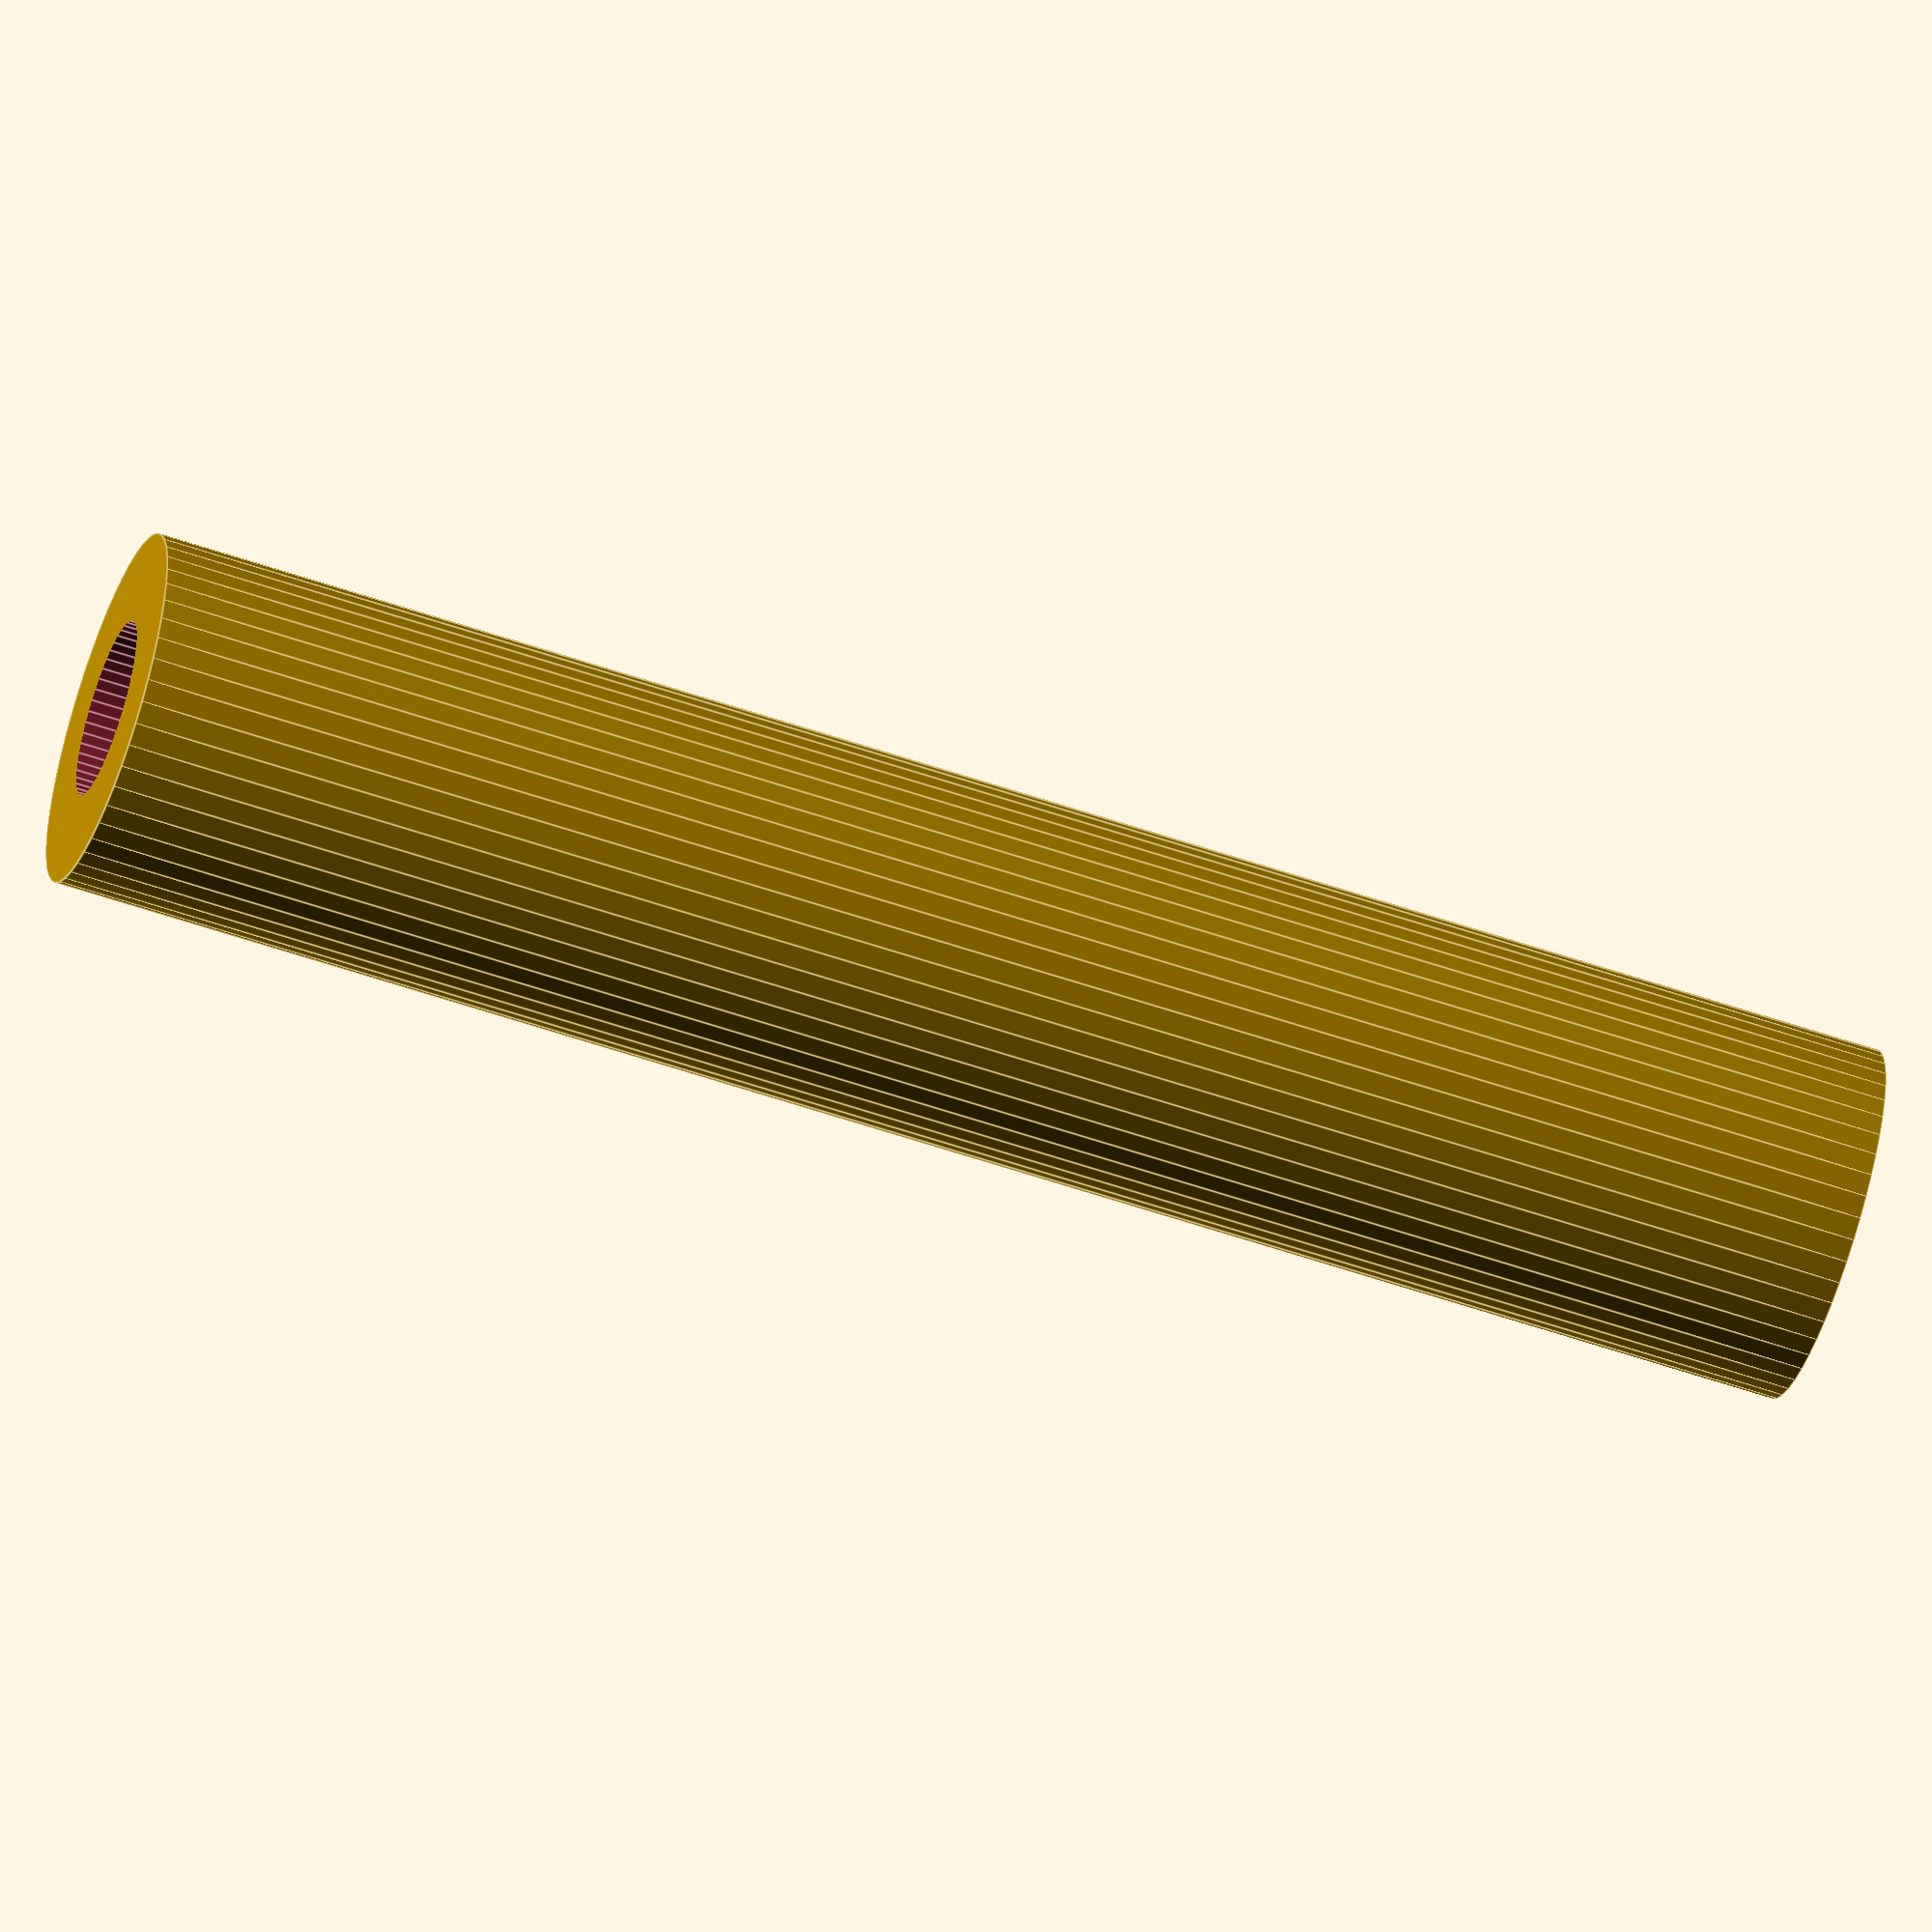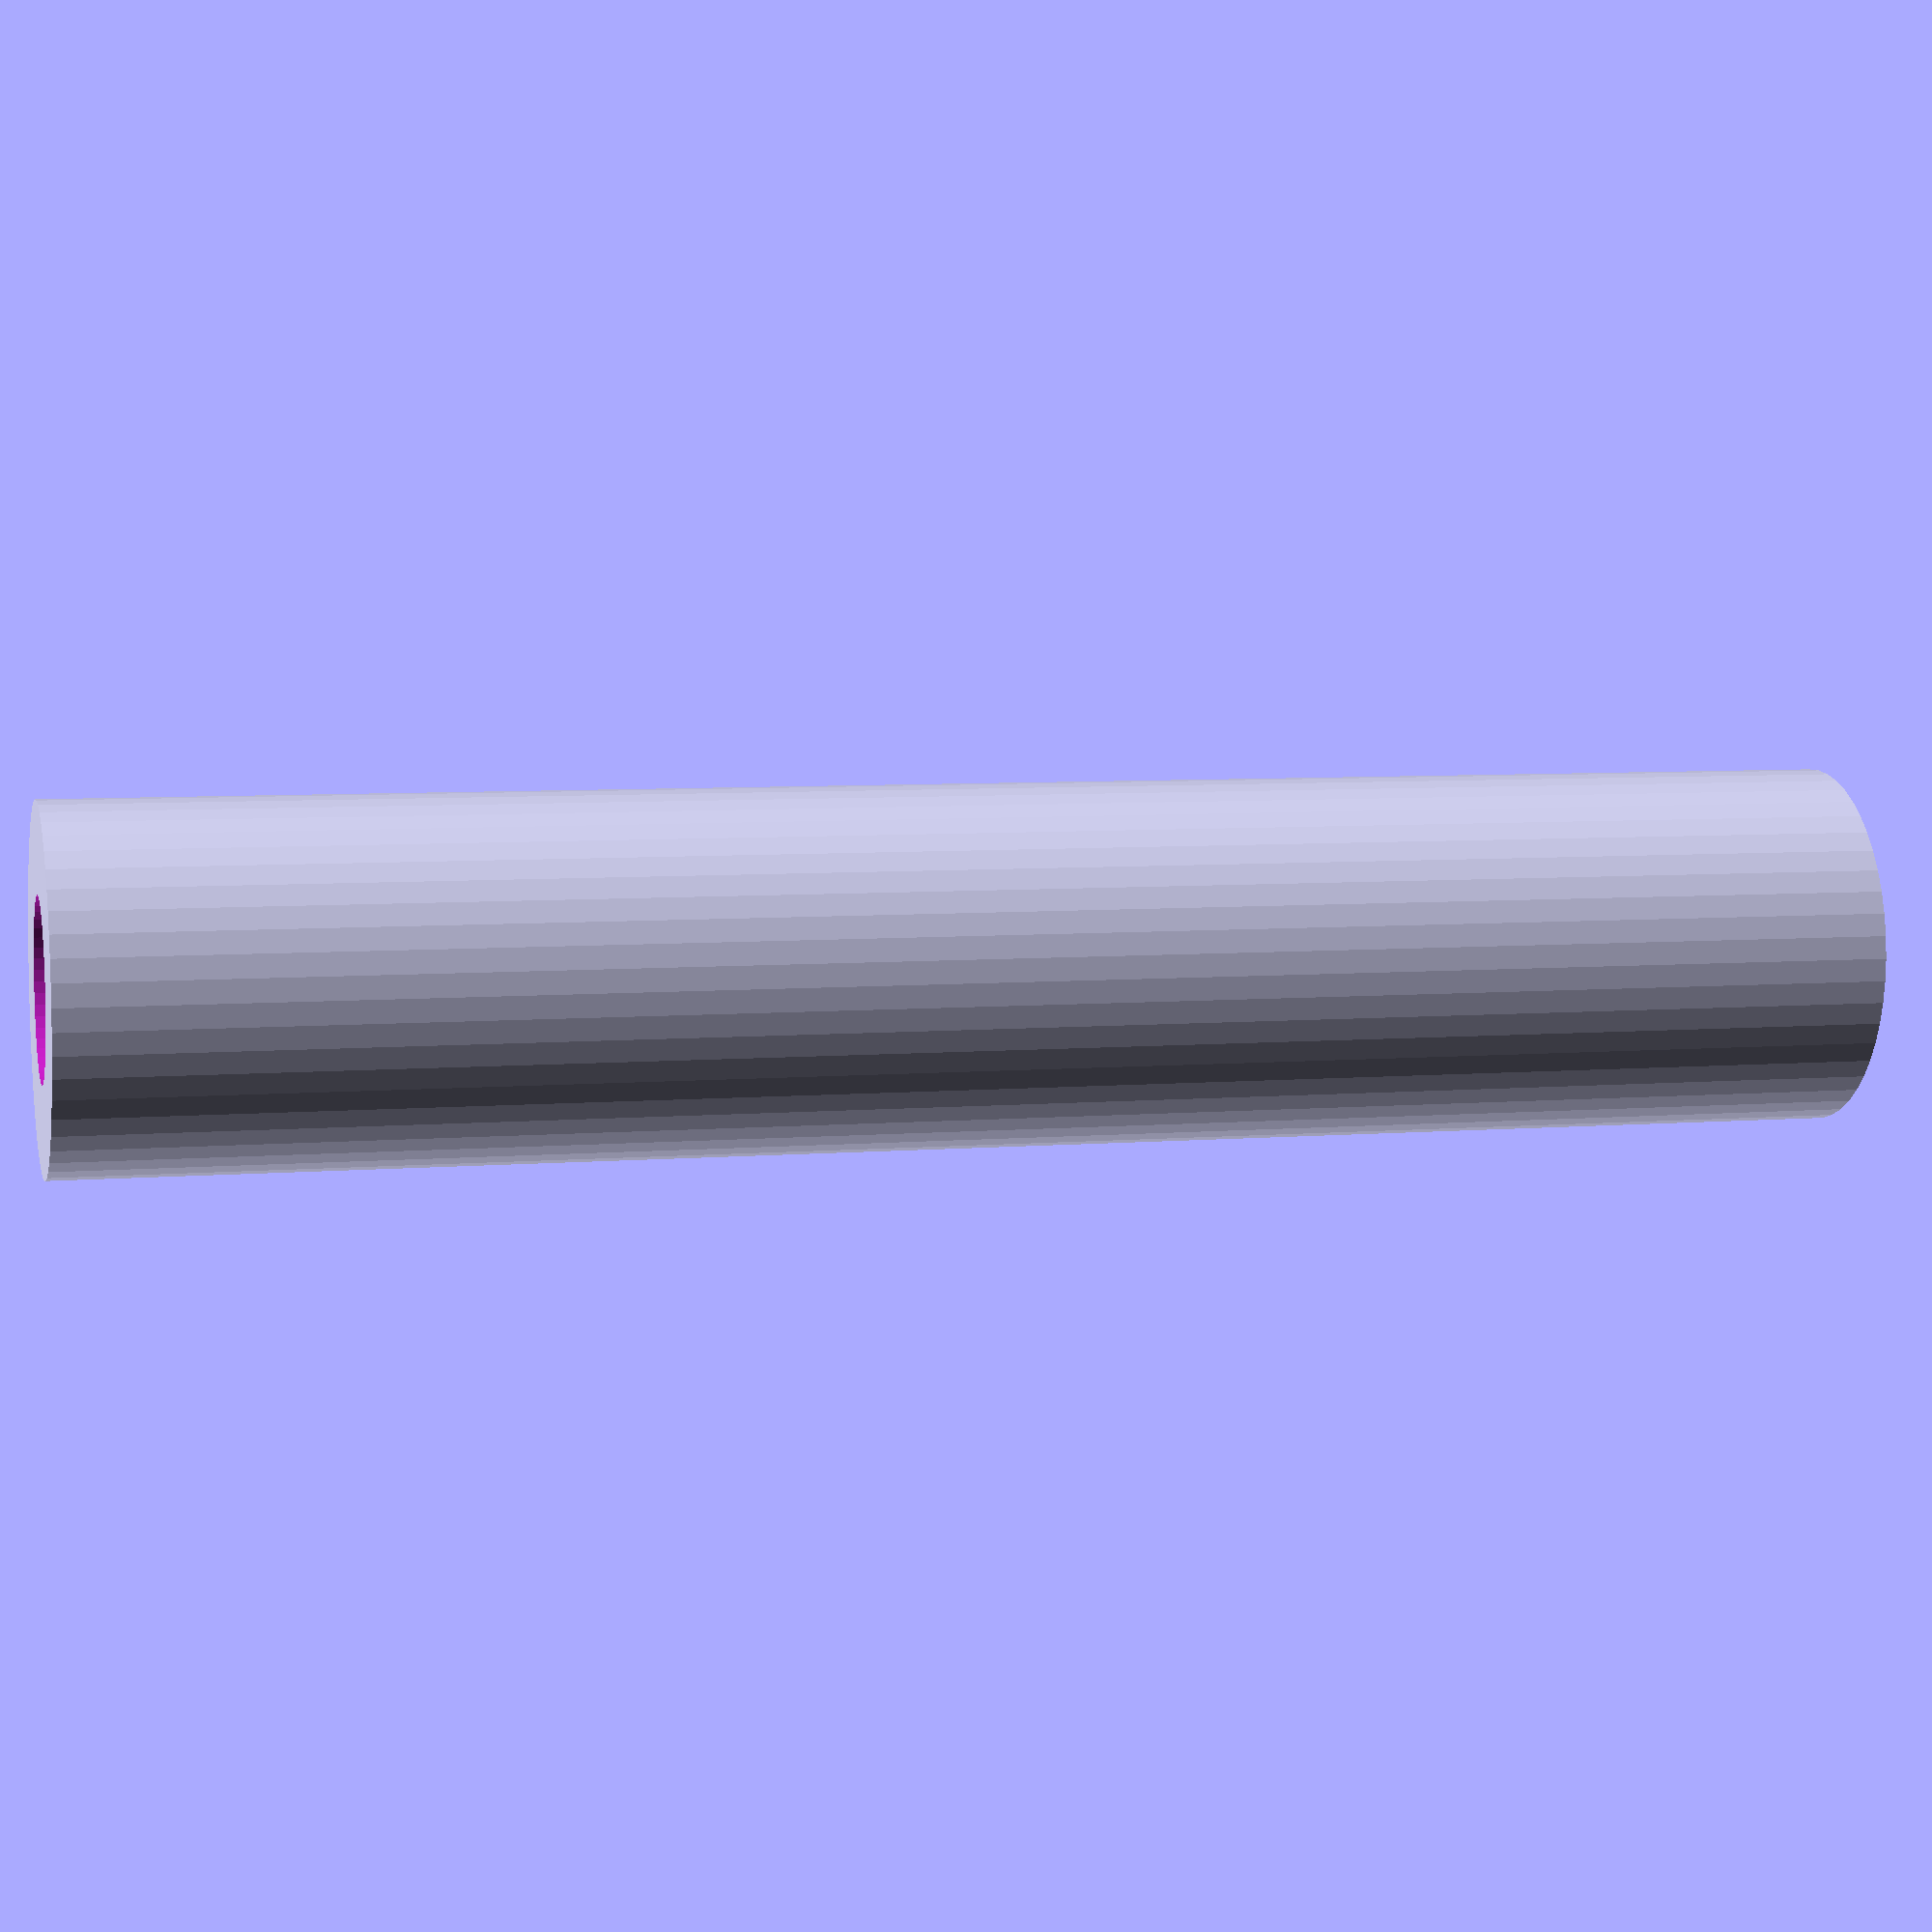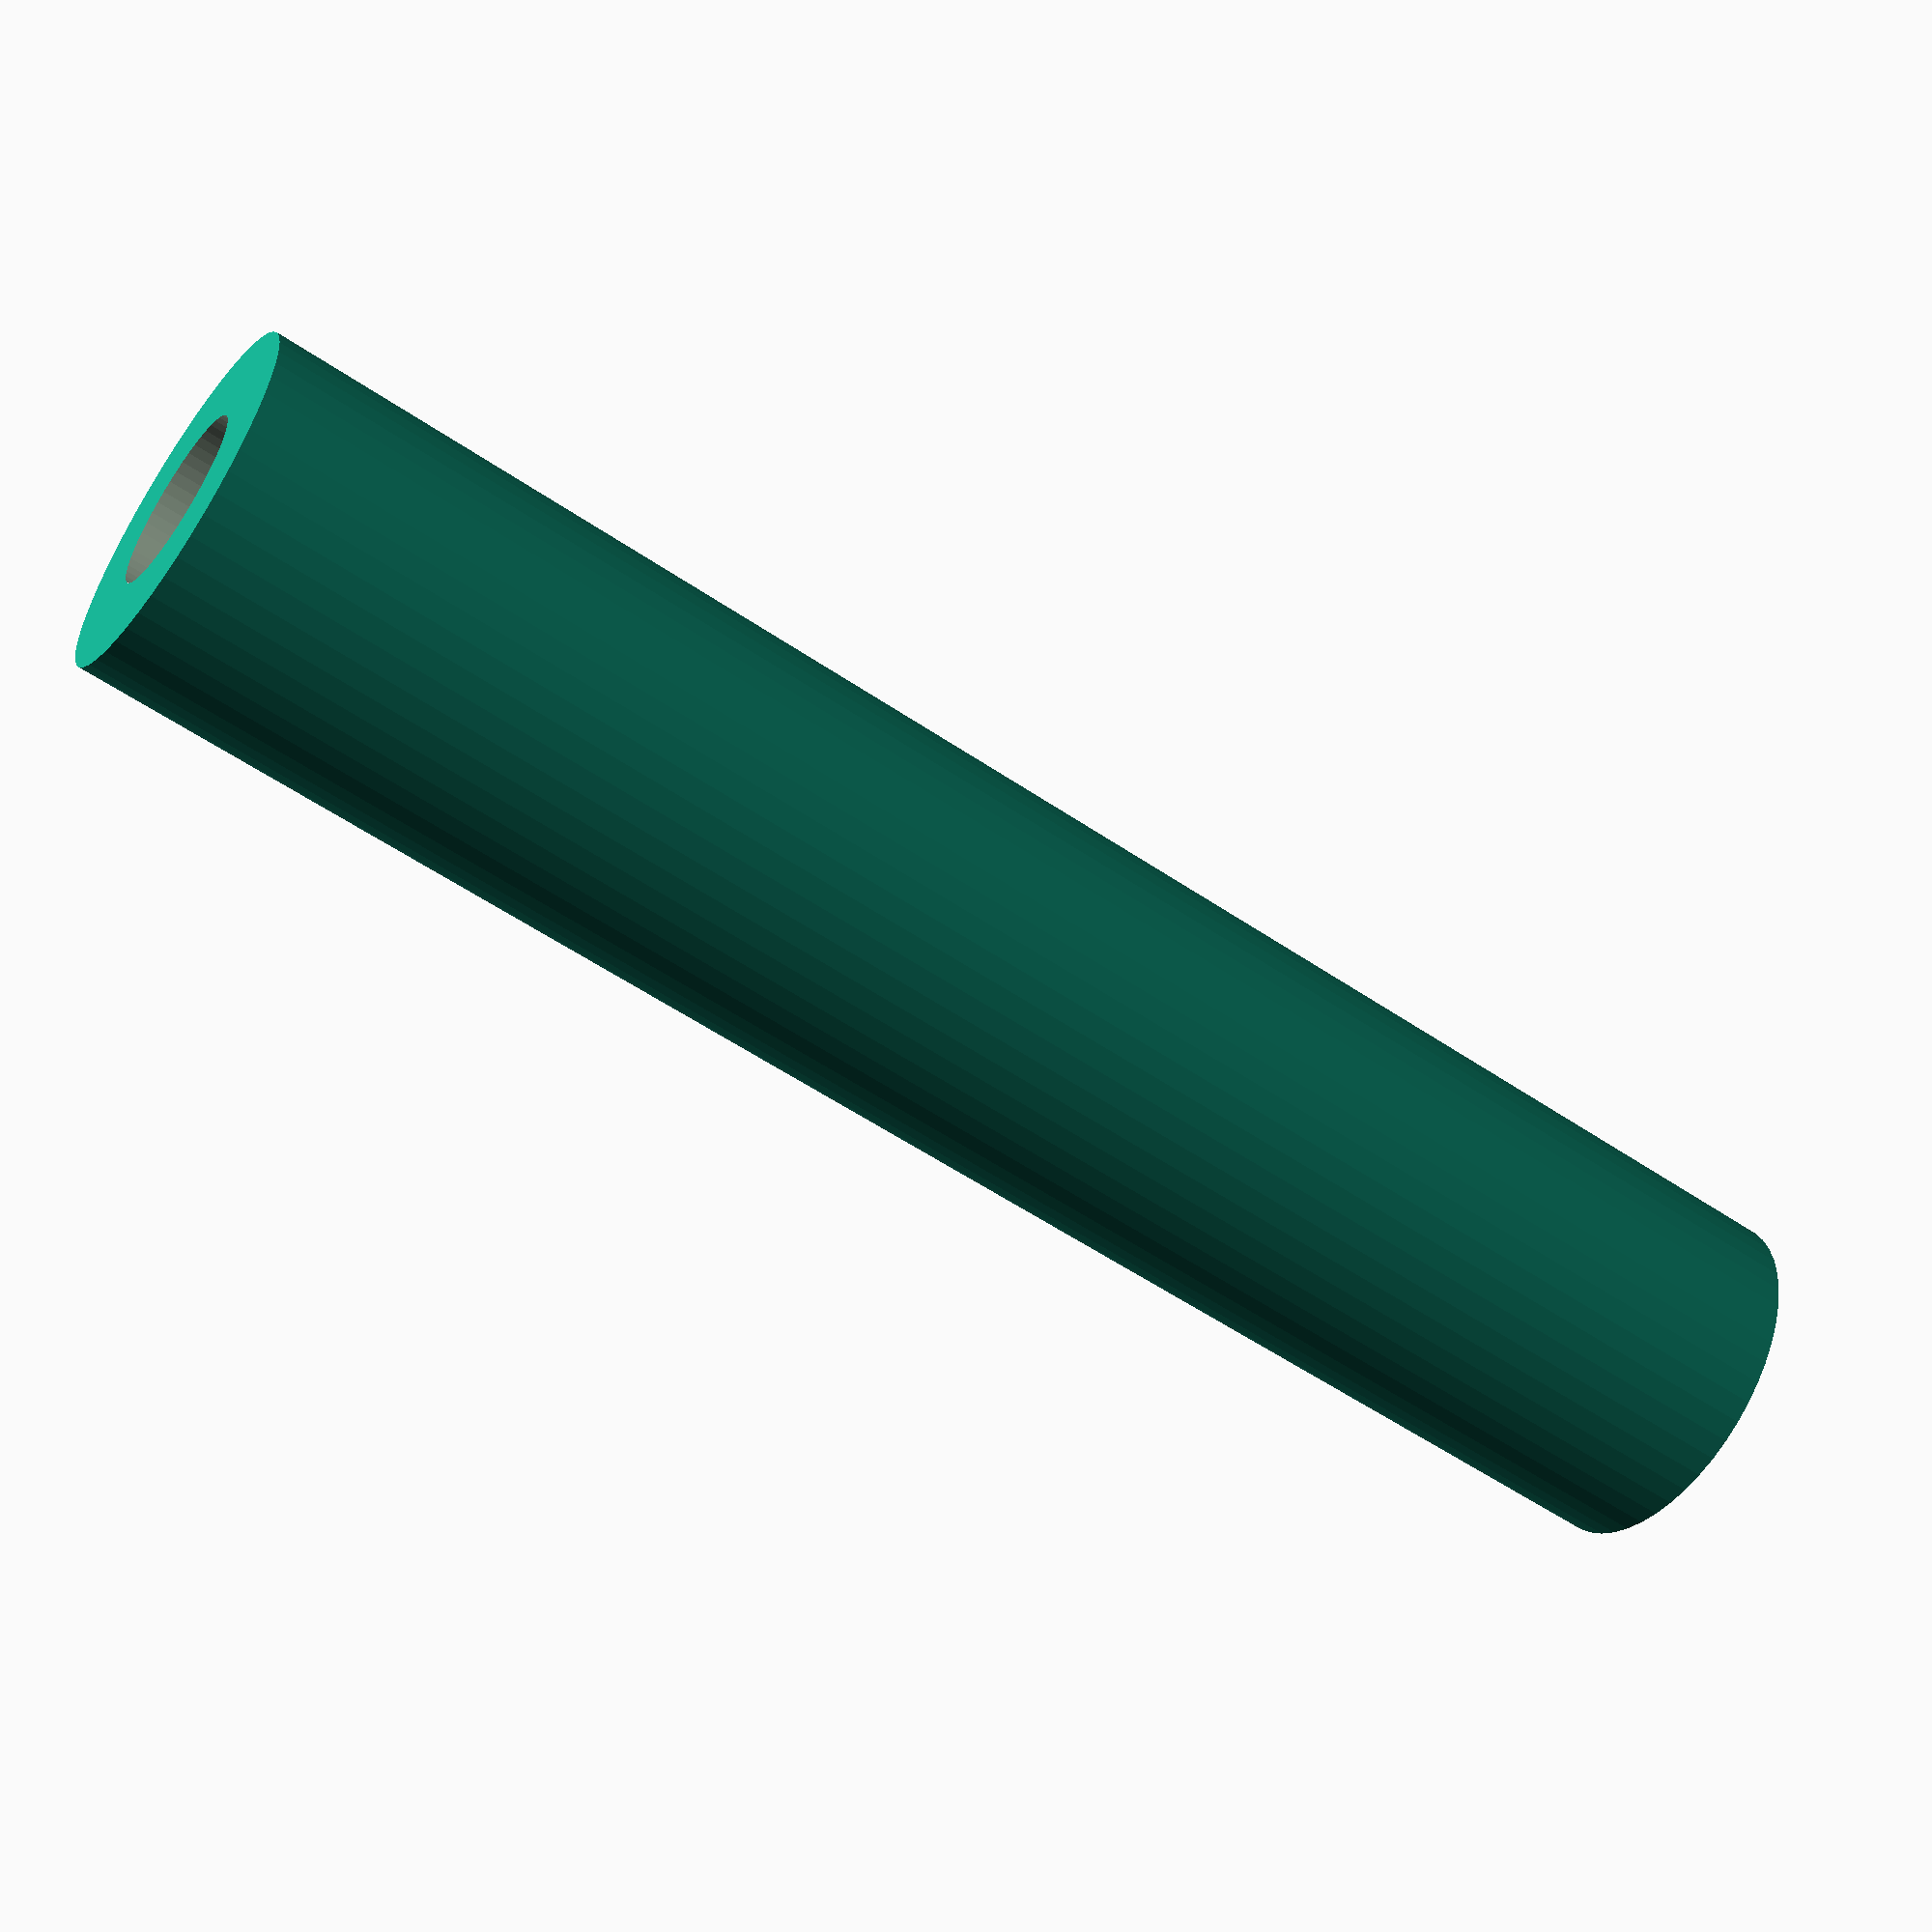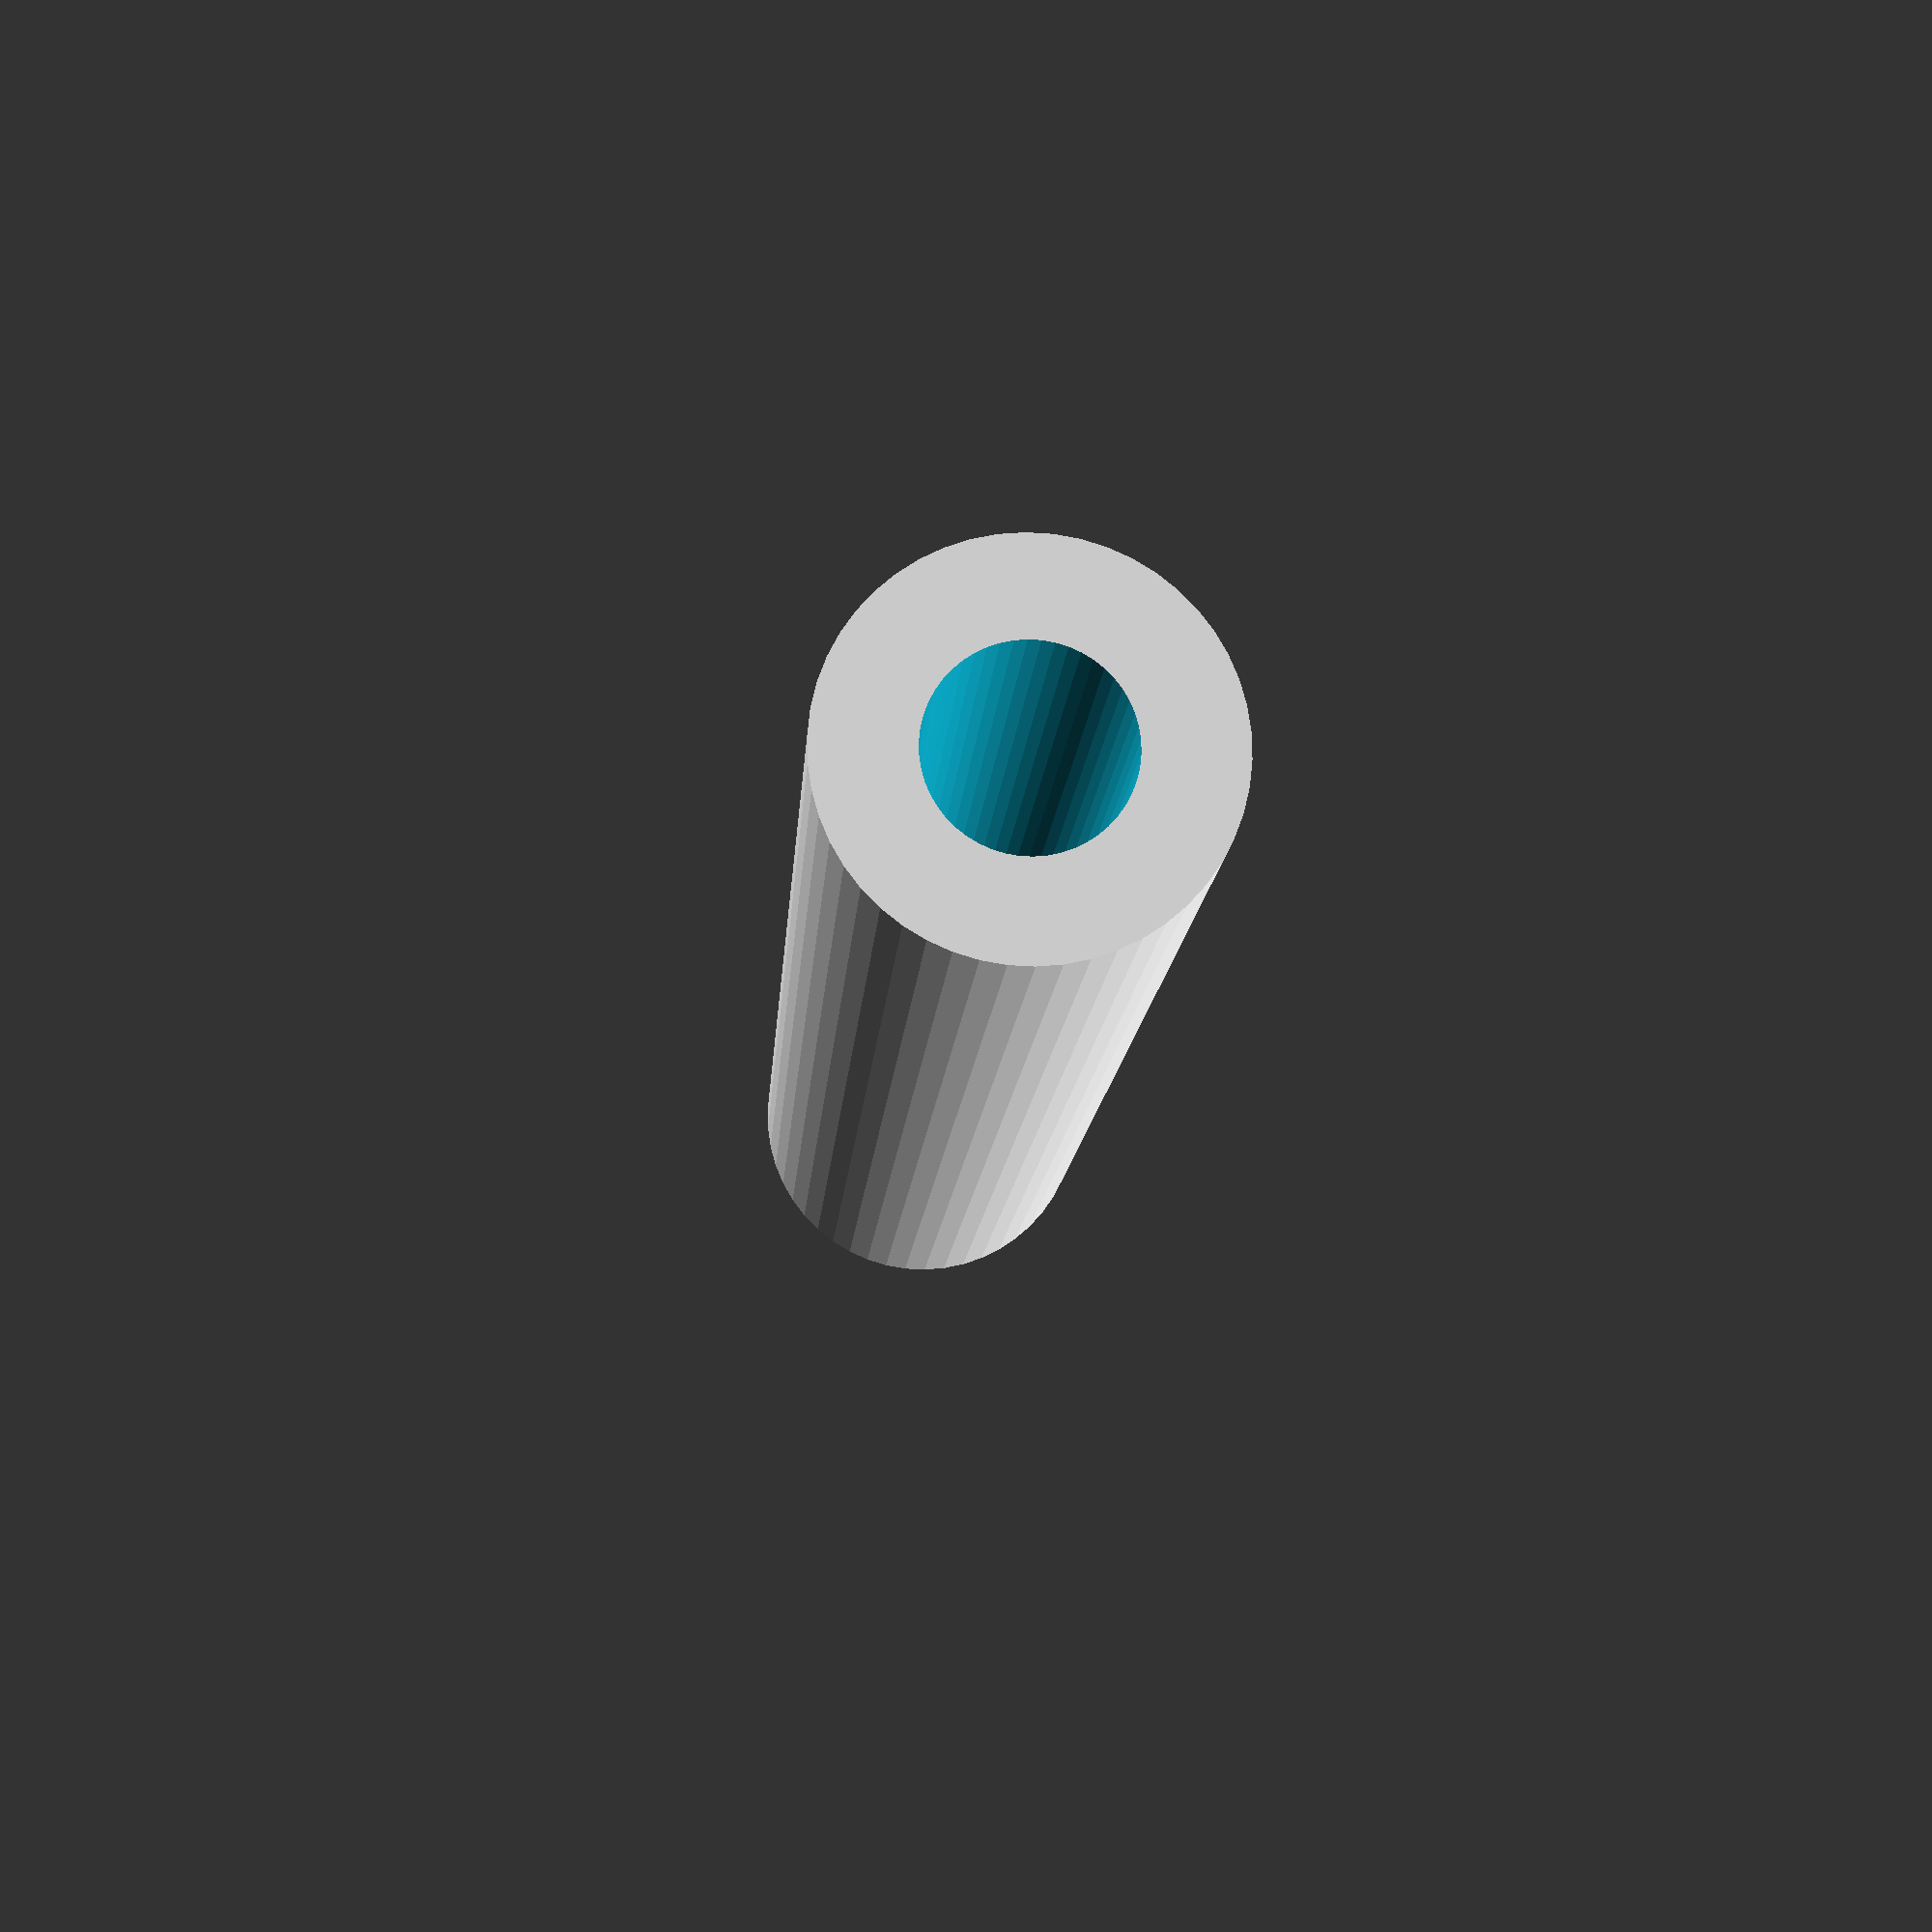
<openscad>
$fn = 50;


difference() {
	union() {
		translate(v = [0, 0, -45.0000000000]) {
			cylinder(h = 90, r = 9.0000000000);
		}
	}
	union() {
		translate(v = [0, 0, -100.0000000000]) {
			cylinder(h = 200, r = 4.5000000000);
		}
	}
}
</openscad>
<views>
elev=58.0 azim=39.2 roll=250.5 proj=o view=edges
elev=354.0 azim=130.4 roll=255.9 proj=p view=wireframe
elev=235.4 azim=112.2 roll=305.7 proj=p view=solid
elev=191.3 azim=60.0 roll=183.3 proj=p view=solid
</views>
